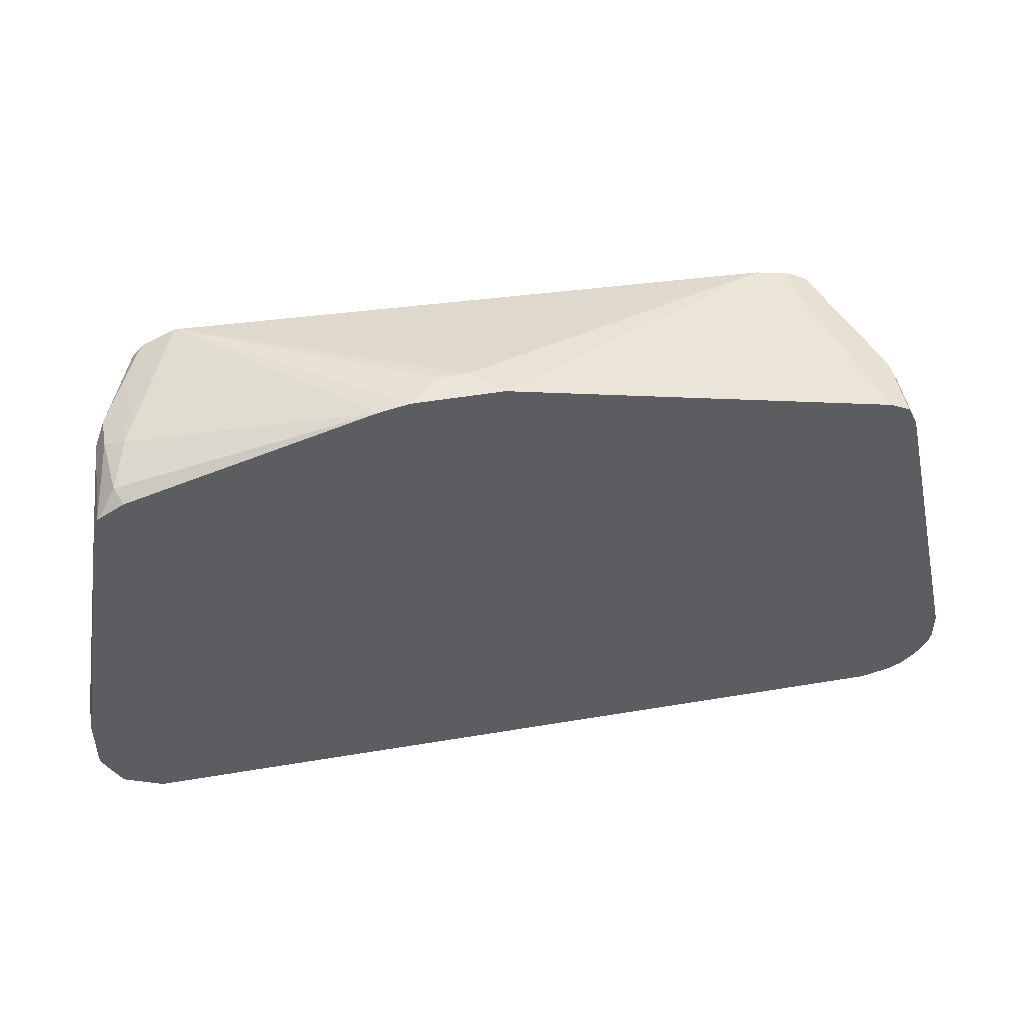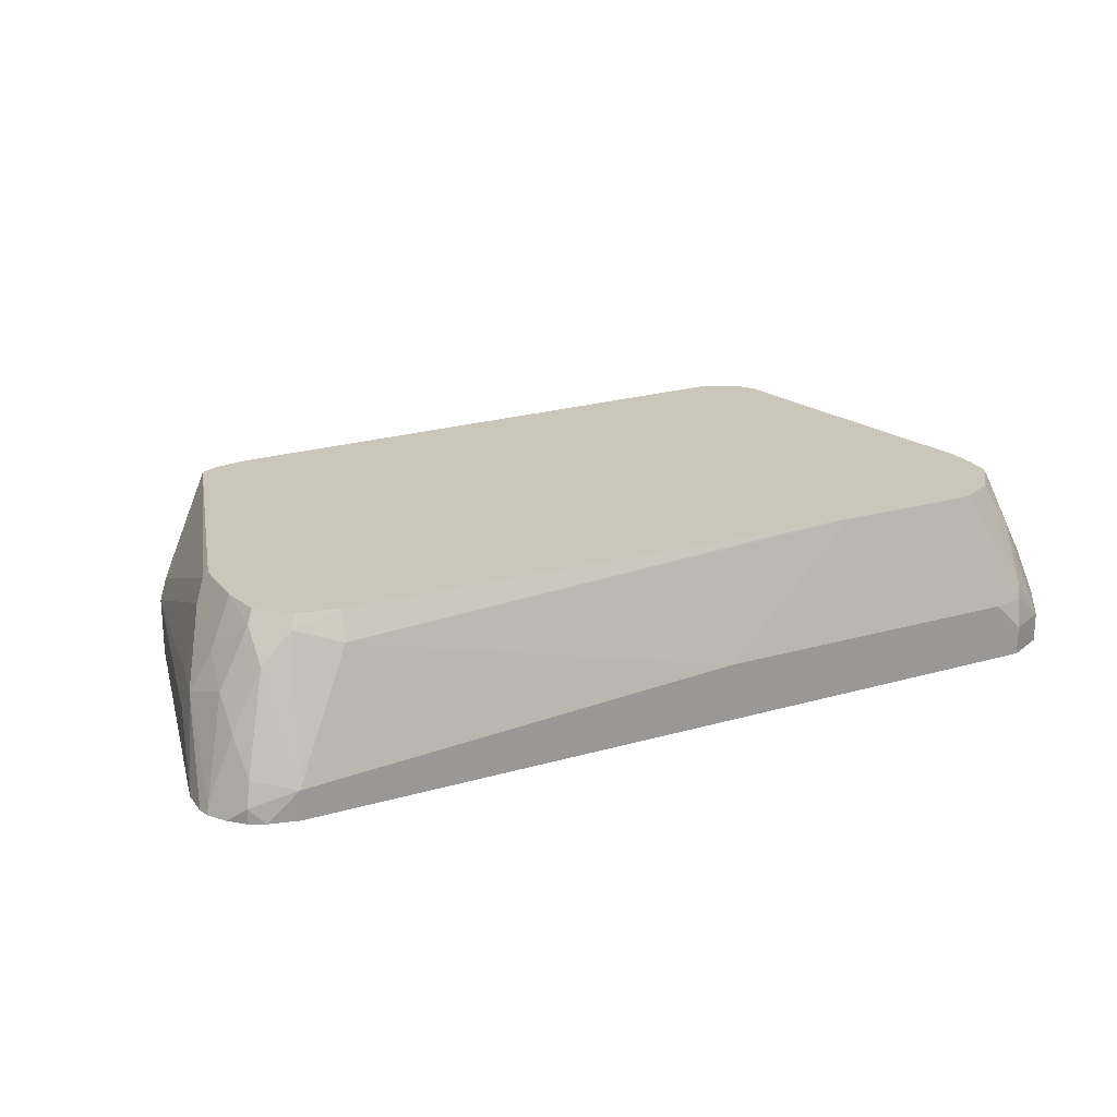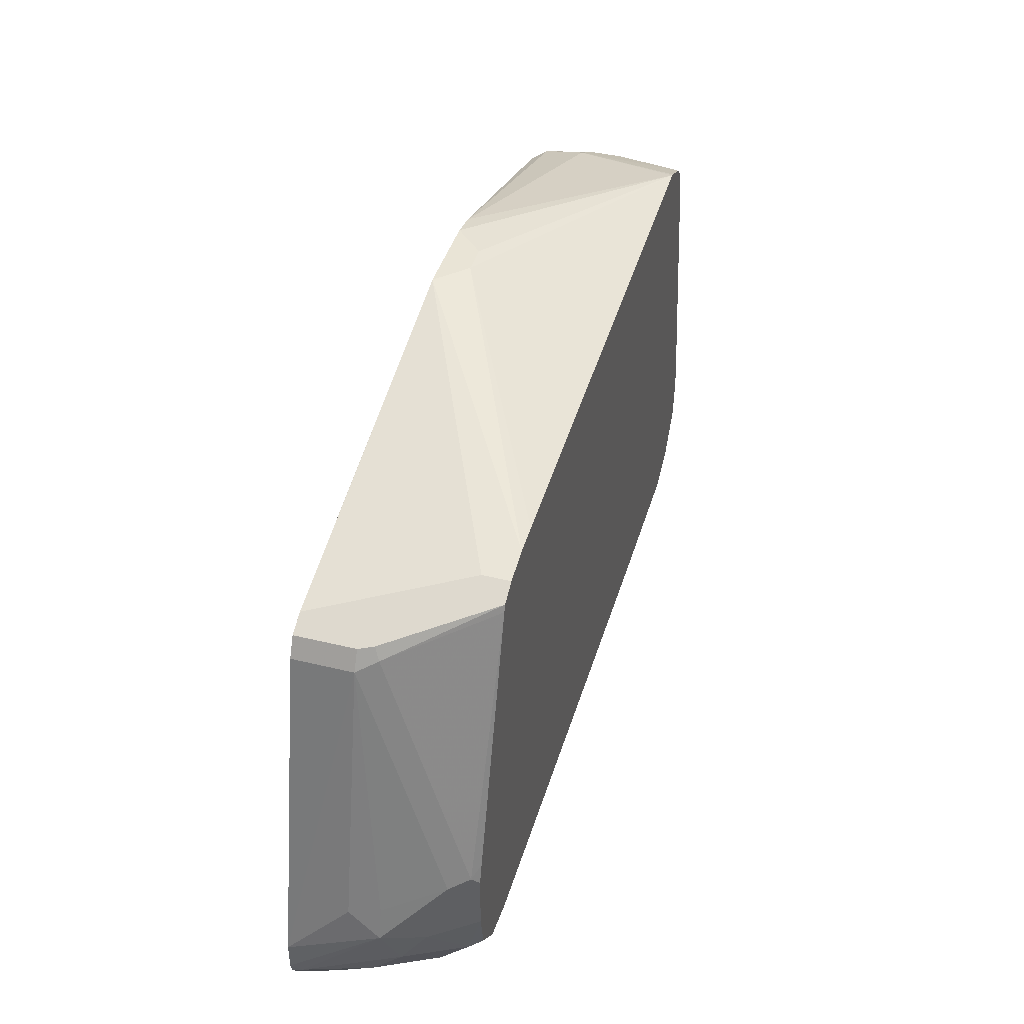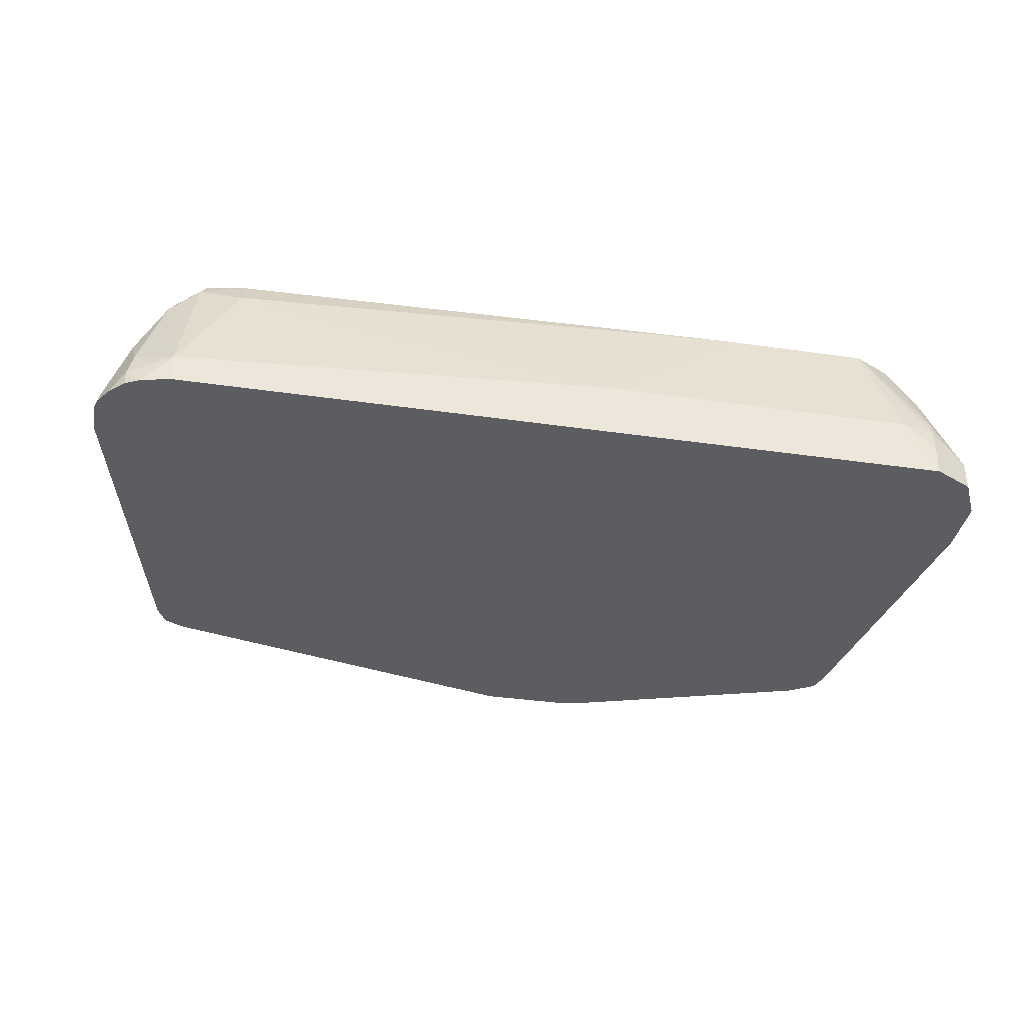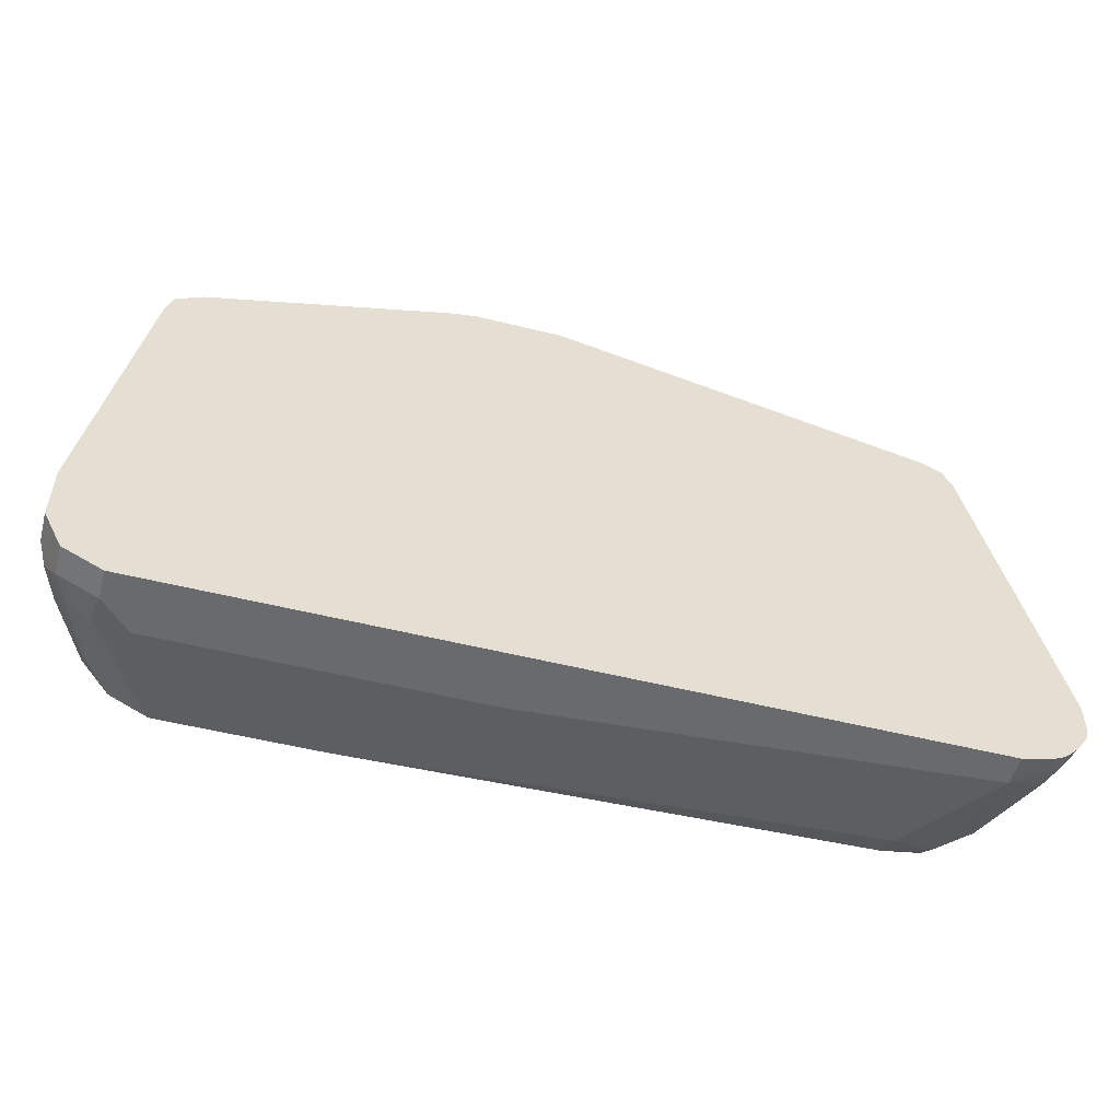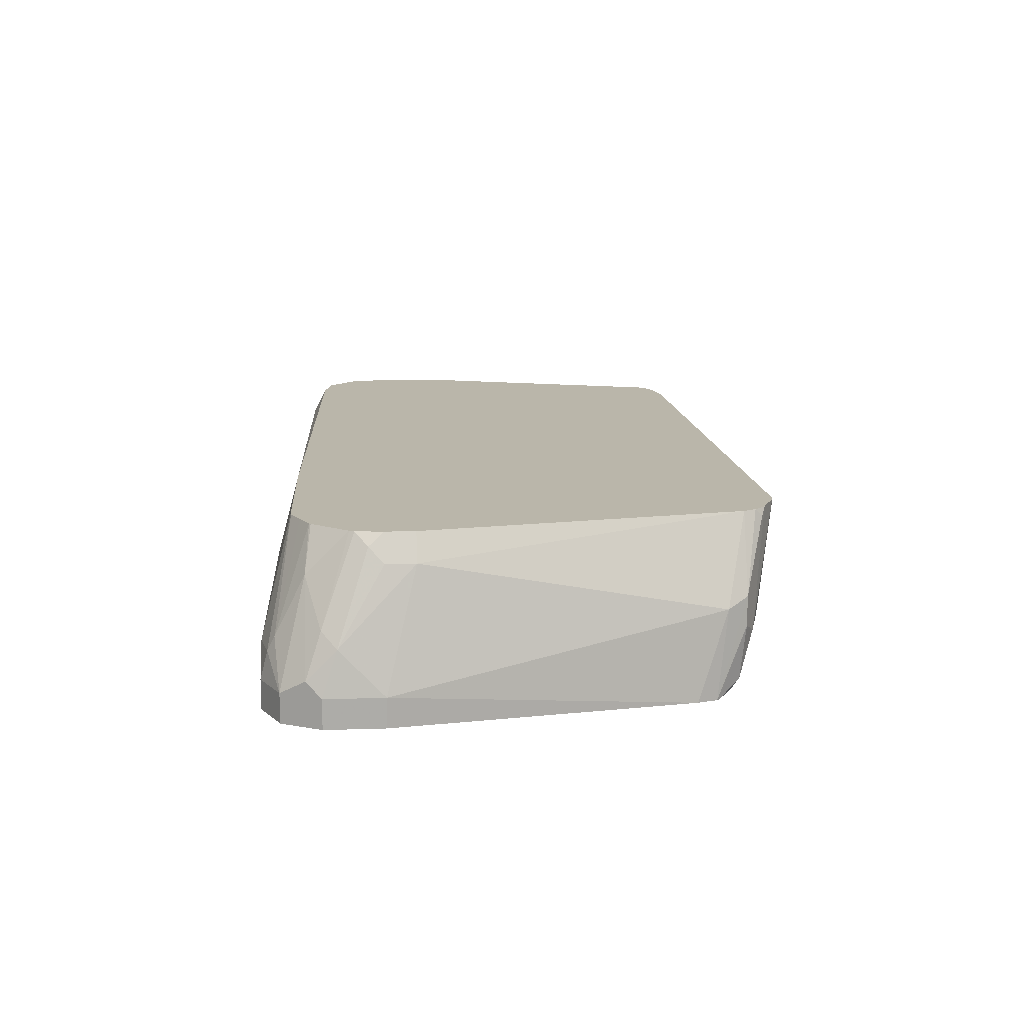
<metadata>
{"format":"obj","ext":"obj","renderer":"f3d","projection":"perspective","resolution":1024,"background":"white","views":[{"elev":47.9,"azim":169.3,"up":"+Y"},{"elev":21.1,"azim":-27.2,"up":"+Z"},{"elev":42.4,"azim":-73.8,"up":"+Y"},{"elev":-37.0,"azim":-10.6,"up":"+Z"},{"elev":-53.1,"azim":165.1,"up":"+Y"},{"elev":13.8,"azim":85.9,"up":"+Z"}]}
</metadata>
<code>
v 0.2671 -0.3082 0.5957
v 0.2875 -0.3082 0.5957
v 0.04103 -0.3082 0.6369
v -0.2671 -0.3082 0.6164
v -0.2671 -0.3082 0.5957
v 0.315 -0.2945 0.5957
v 0.315 -0.2945 0.6164
v 0.2876 -0.3082 0.6164
v 0.2671 -0.3082 0.6369
v 0.1454 -0.2876 0.7174
v -0.2259 -0.2876 0.6985
v -0.2568 -0.2773 0.7088
v -0.2773 -0.2773 0.6883
v -0.2944 -0.2945 0.6232
v -0.2978 -0.2979 0.6061
v -0.2875 -0.3031 0.5957
v -0.2675 -0.3081 0.5957
v 0.3287 -0.2671 0.5957
v 0.3287 -0.2671 0.6164
v 0.3235 -0.2773 0.6266
v 0.2927 -0.2773 0.6883
v 0.2927 -0.2979 0.6472
v 0.2901 -0.303 0.6369
v 0.2465 -0.2876 0.7174
v 0.1247 -0.2873 0.7174
v -0.2243 -0.2782 0.7174
v -0.2525 -0.273 0.7174
v -0.273 -0.2525 0.7174
v -0.2773 -0.2568 0.7088
v -0.2978 -0.2773 0.6472
v -0.3082 -0.2876 0.5958
v -0.2978 -0.2979 0.5957
v -0.3082 -0.2877 0.5957
v 0.3287 -0.226 0.5957
v 0.3287 -0.226 0.6164
v 0.3235 -0.2568 0.6472
v 0.3159 -0.2671 0.6574
v 0.2949 -0.2482 0.7174
v 0.275 -0.2734 0.7174
v 0.2736 -0.2745 0.7174
v 0.2609 -0.2809 0.7174
v 0.2484 -0.2872 0.7174
v -0.2781 -0.2243 0.7174
v -0.2944 -0.2328 0.6848
v -0.2978 -0.2568 0.6677
v -0.315 -0.2739 0.6027
v -0.3164 -0.2753 0.5957
v 0.2953 -0.02037 0.5957
v 0.2876 -1.693e-05 0.6574
v 0.3081 -0.2054 0.6985
v 0.3081 -0.226 0.6985
v 0.303 -0.2362 0.7088
v 0.2965 -0.2449 0.7174
v -0.2781 -0.1832 0.7174
v -0.3013 -0.2191 0.6711
v -0.3082 -0.226 0.6574
v -0.3185 -0.267 0.5957
v 0.2912 -0.006933 0.5957
v 0.2808 0.01367 0.6643
v 0.2602 0.01367 0.7174
v 0.2987 -0.2054 0.7174
v 0.2987 -0.226 0.7174
v -0.2743 -0.1696 0.7174
v -0.2807 -0.1781 0.7122
v -0.2876 -0.1849 0.6985
v -0.303 -0.2029 0.6574
v -0.3082 -0.2054 0.6369
v -0.3185 -0.2464 0.5957
v 0.2898 -0.005448 0.5957
v 0.2808 0.01367 0.6438
v 0.2533 0.02739 0.7122
v 0.2559 0.02218 0.7174
v -0.2207 0.008746 0.7174
v -0.2602 -0.0137 0.6506
v -0.2671 -0.02055 0.6369
v -0.2671 -0.02055 0.5958
v -0.2671 -0.02058 0.5957
v 0.2721 0.005088 0.5957
v 0.2773 0.01027 0.6061
v 0.2671 0.02051 0.6369
v 0.2481 0.02996 0.7174
v 0.2521 0.02609 0.7174
v -0.2191 0.01367 0.7174
v -0.2568 -0.005159 0.6472
v -0.2602 -0.00686 0.6369
v -0.2602 -0.00686 0.5957
v 0.1027 0.05755 0.5957
v 0.2251 0.04025 0.7174
v 0.2276 0.03941 0.7174
v -0.218 0.01421 0.7174
v -0.2328 0.006826 0.678
v -0.2465 -1.693e-05 0.5958
v -0.2465 -5.313e-05 0.5957
v 0.08215 0.06168 0.5957
v 0.06162 0.06161 0.6164
v 0.04103 0.06161 0.6164
v -0.1627 0.02573 0.7174
v -0.2054 0.02051 0.7174
v -0.2054 0.02051 0.6985
v 0.02063 0.06168 0.5957
v -0.1829 0.02486 0.7174
f 48 58 49
f 46 57 47
f 51 62 52
f 49 58 59
f 49 59 60
f 49 60 50
f 50 61 62
f 50 62 51
f 50 60 61
f 52 62 53
f 56 66 67
f 54 64 55
f 55 64 56
f 56 64 65
f 56 65 66
f 56 68 57
f 58 69 70
f 58 70 59
f 59 70 71
f 46 56 57
f 59 71 72
f 54 63 64
f 45 56 46
f 31 46 47
f 43 56 44
f 59 72 60
f 22 41 42
f 22 42 23
f 23 42 24
f 28 43 29
f 29 43 44
f 29 44 45
f 30 45 46
f 30 46 31
f 31 47 33
f 34 48 35
f 35 48 49
f 35 49 50
f 35 50 36
f 36 50 51
f 36 51 52
f 36 52 37
f 37 52 53
f 37 53 38
f 43 54 55
f 43 55 56
f 44 56 45
f 63 73 64
f 86 92 93
f 64 74 75
f 83 90 84
f 84 90 85
f 85 90 91
f 85 91 92
f 85 92 86
f 87 94 88
f 88 94 95
f 88 95 96
f 88 96 97
f 90 98 91
f 91 98 99
f 91 99 92
f 92 99 100
f 92 100 93
f 94 100 96
f 94 96 95
f 96 100 101
f 96 101 97
f 98 101 99
f 99 101 100
f 22 40 41
f 80 87 88
f 64 73 74
f 80 89 81
f 79 87 80
f 64 75 65
f 65 75 66
f 66 75 67
f 67 75 68
f 68 75 76
f 68 76 77
f 69 78 79
f 69 79 70
f 70 79 80
f 70 80 71
f 71 81 82
f 71 82 72
f 71 80 81
f 73 83 74
f 74 83 84
f 74 84 85
f 74 85 75
f 75 85 86
f 75 86 76
f 76 86 77
f 78 87 79
f 80 88 89
f 21 40 22
f 56 67 68
f 21 38 39
f 2 7 8
f 2 8 9
f 3 9 24
f 3 24 10
f 3 10 11
f 3 11 4
f 4 11 12
f 4 12 13
f 4 13 14
f 4 14 15
f 4 15 16
f 4 16 17
f 4 17 5
f 6 18 19
f 6 19 7
f 7 19 20
f 7 20 21
f 7 21 22
f 7 22 23
f 7 23 8
f 8 23 9
f 2 6 7
f 9 23 24
f 1 6 2
f 1 34 18
f 1 2 9
f 1 9 3
f 1 3 4
f 1 4 5
f 1 5 17
f 1 17 16
f 1 16 32
f 1 33 47
f 1 47 57
f 1 57 68
f 1 68 77
f 1 77 86
f 1 86 93
f 1 93 100
f 1 100 94
f 1 94 87
f 1 87 78
f 1 78 69
f 1 69 58
f 1 58 48
f 1 48 34
f 1 18 6
f 10 25 11
f 1 32 33
f 10 42 41
f 11 26 12
f 11 25 26
f 12 26 27
f 12 27 13
f 13 28 29
f 13 29 45
f 13 45 30
f 13 30 14
f 13 27 28
f 14 30 31
f 14 31 15
f 15 32 16
f 15 31 33
f 15 33 32
f 18 34 35
f 18 35 19
f 19 36 20
f 20 36 37
f 20 37 21
f 21 37 38
f 10 24 42
f 10 26 25
f 10 27 26
f 19 35 36
f 10 43 28
f 10 28 27
f 10 40 39
f 10 39 38
f 10 41 40
f 21 39 40
f 10 53 62
f 10 62 61
f 10 61 60
f 10 60 72
f 10 72 82
f 10 82 81
f 10 38 53
f 10 89 88
f 10 81 89
f 10 63 54
f 10 83 73
f 10 90 83
f 10 73 63
f 10 101 98
f 10 97 101
f 10 88 97
f 10 98 90
f 10 54 43

</code>
